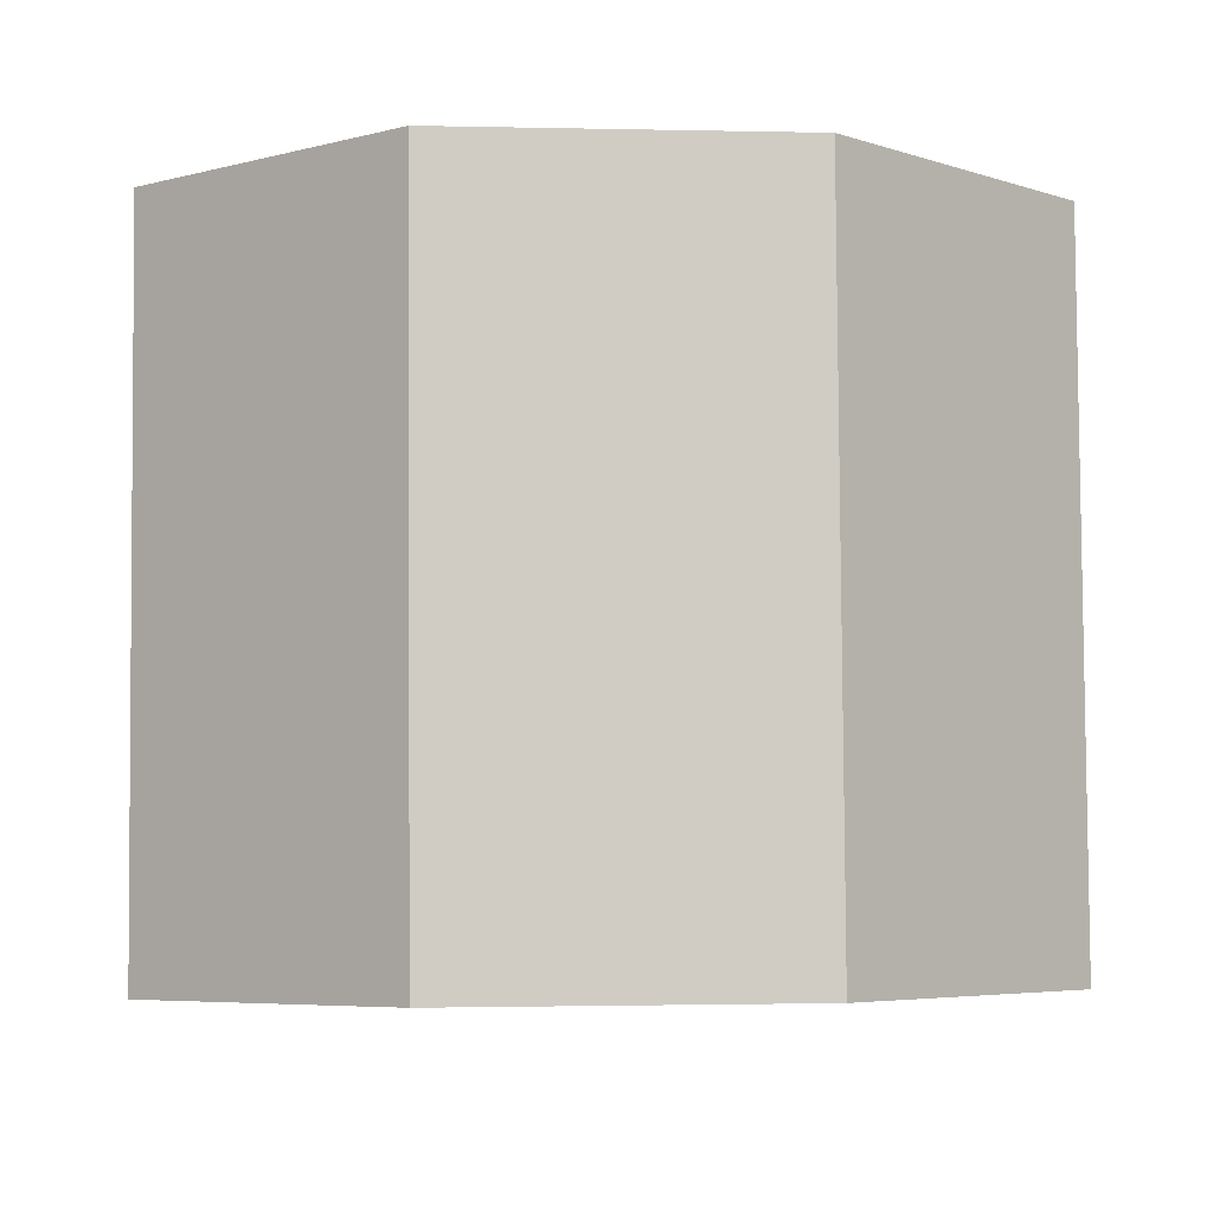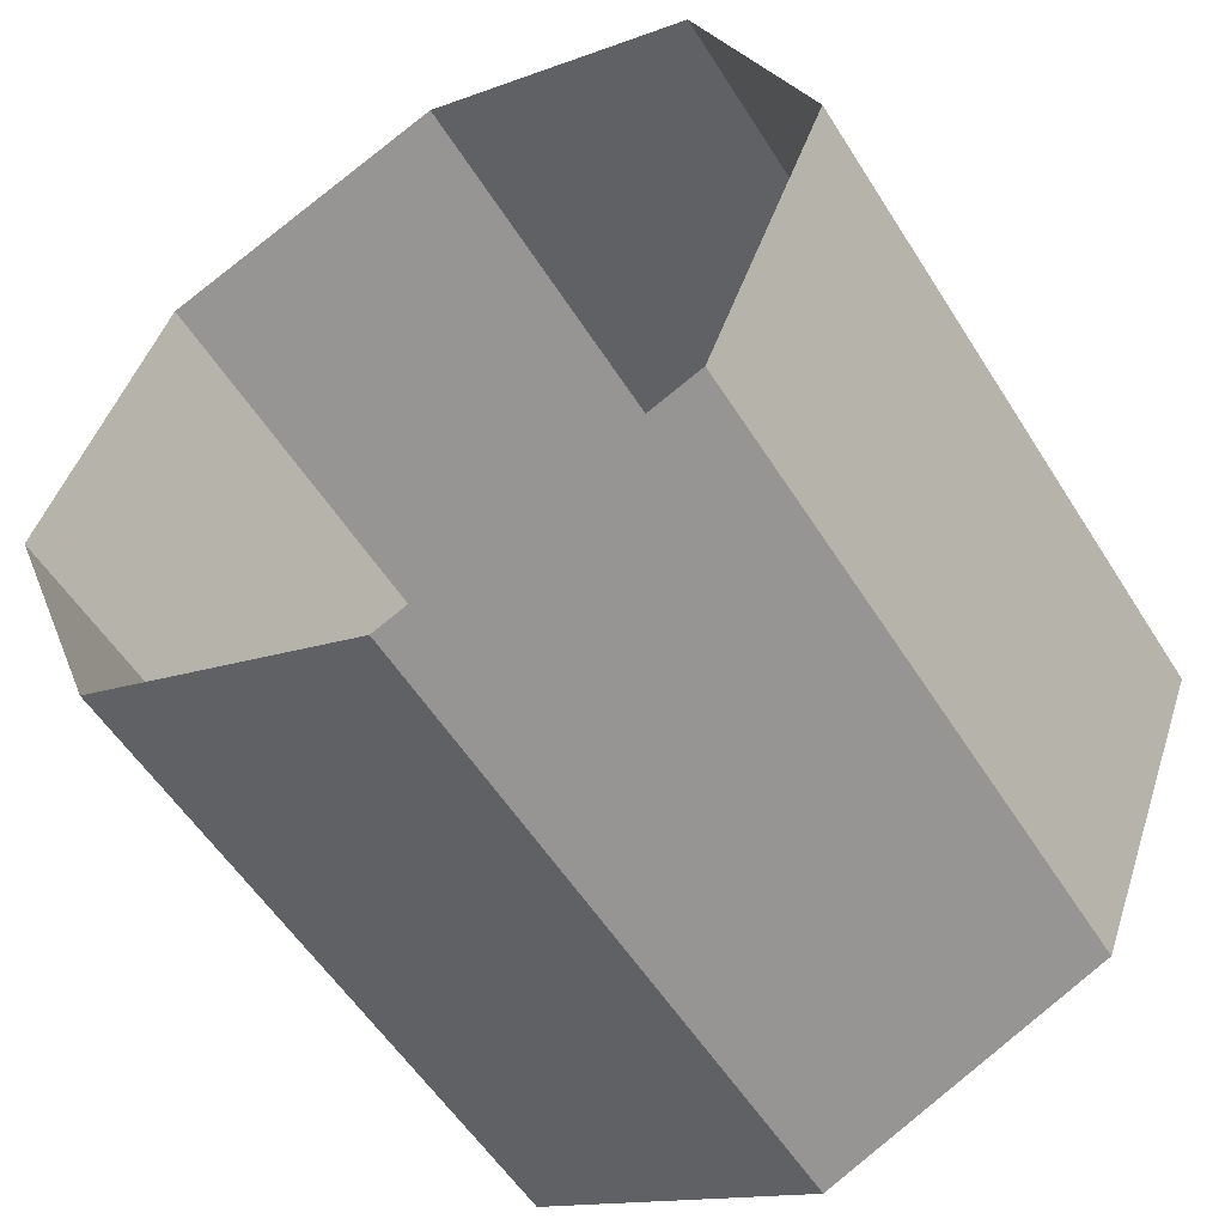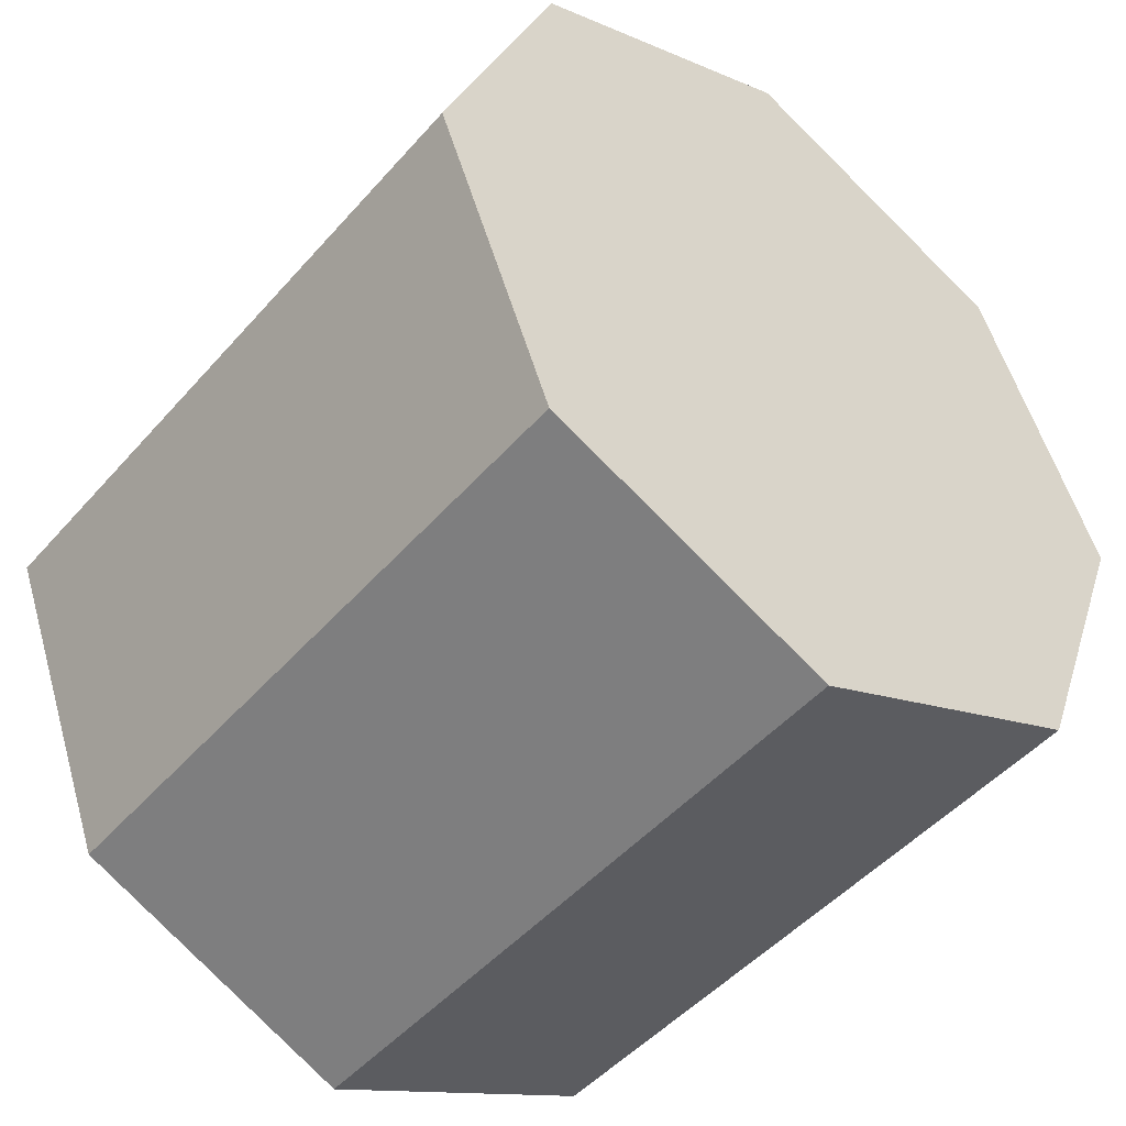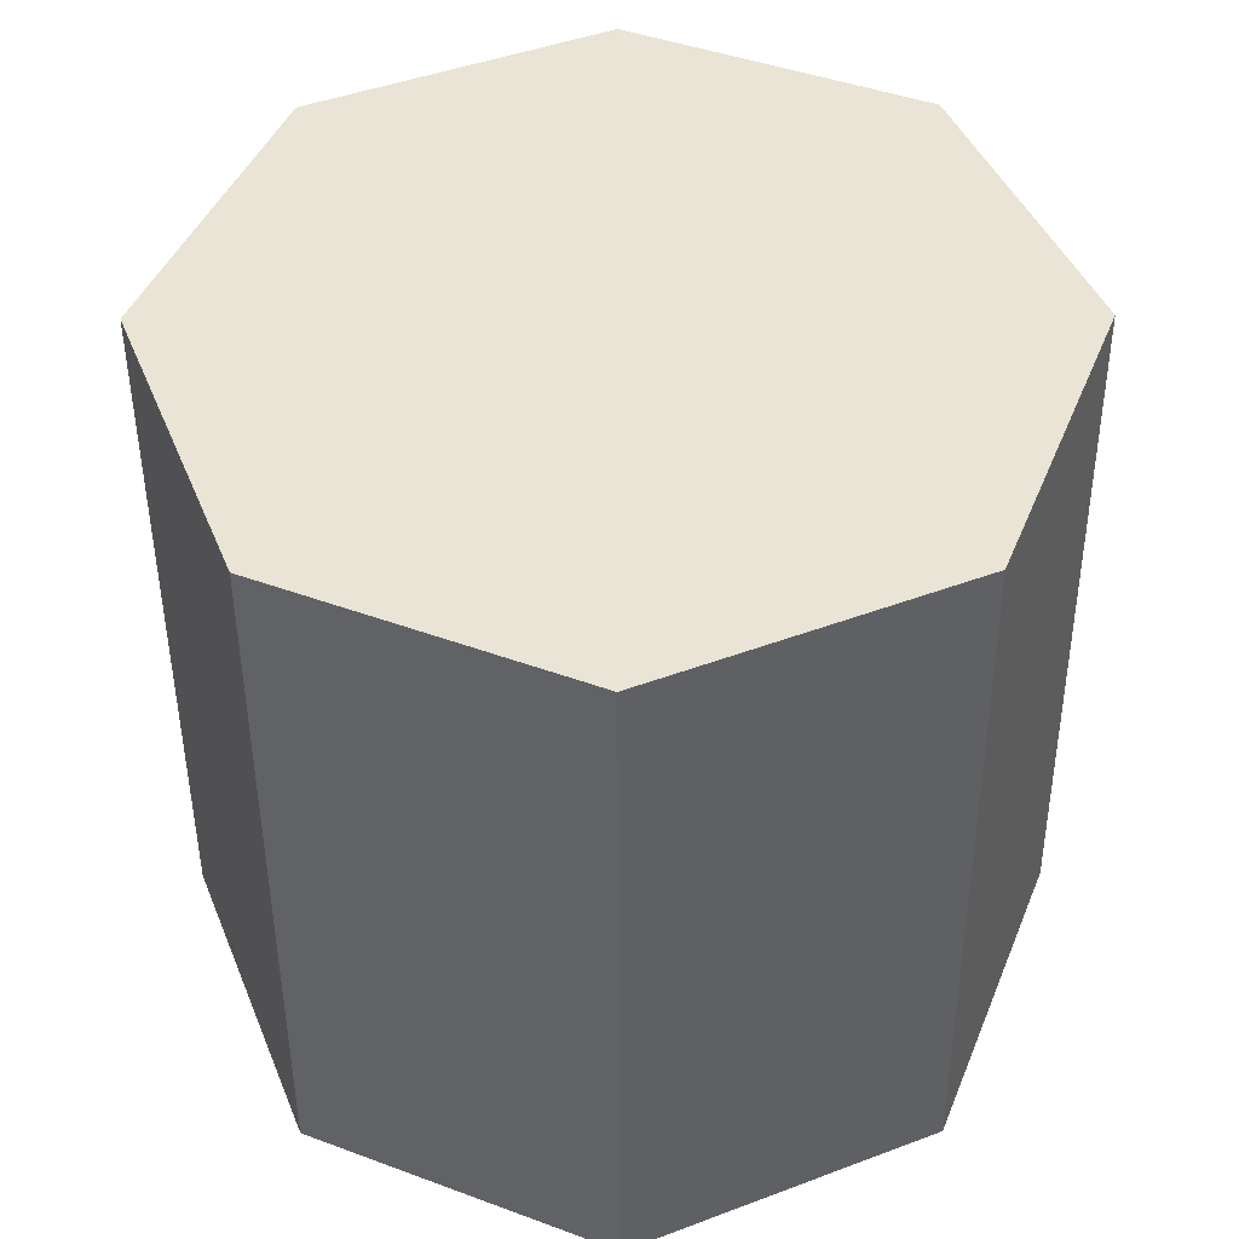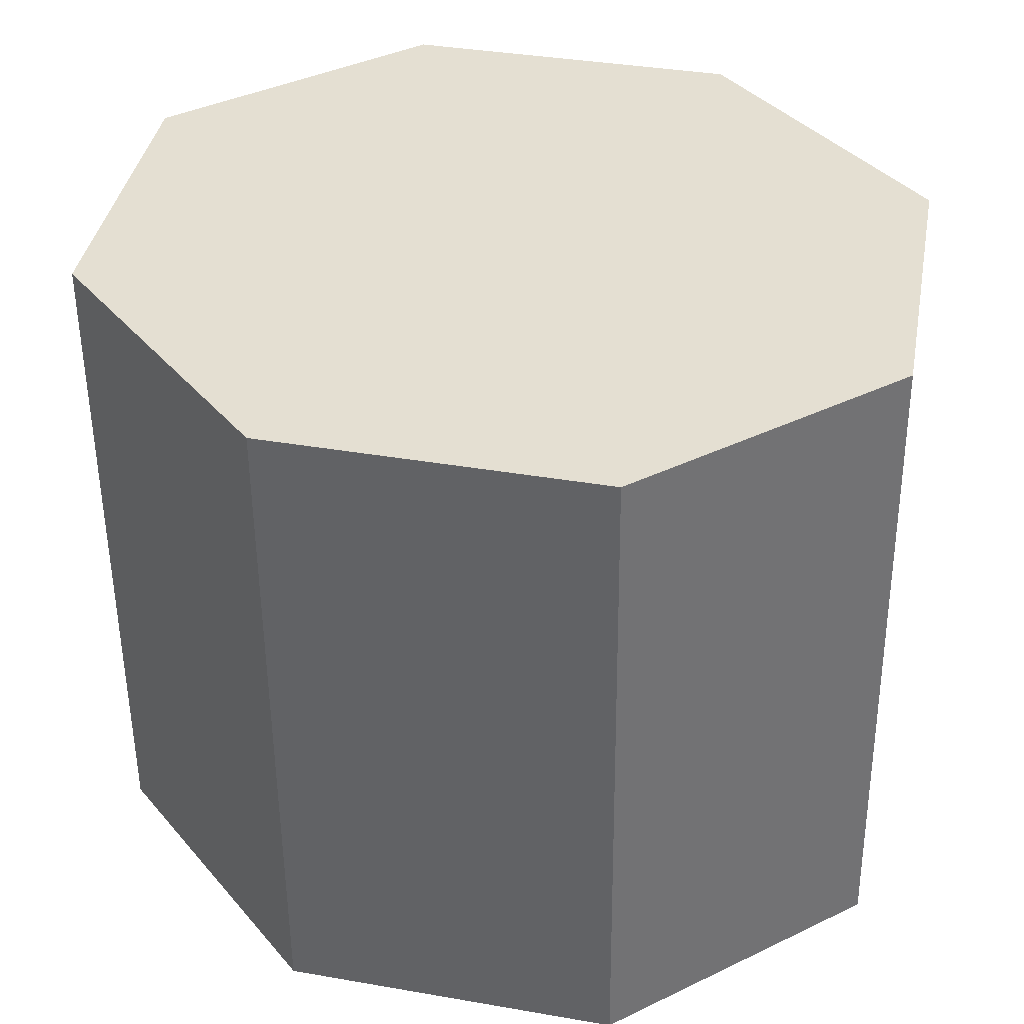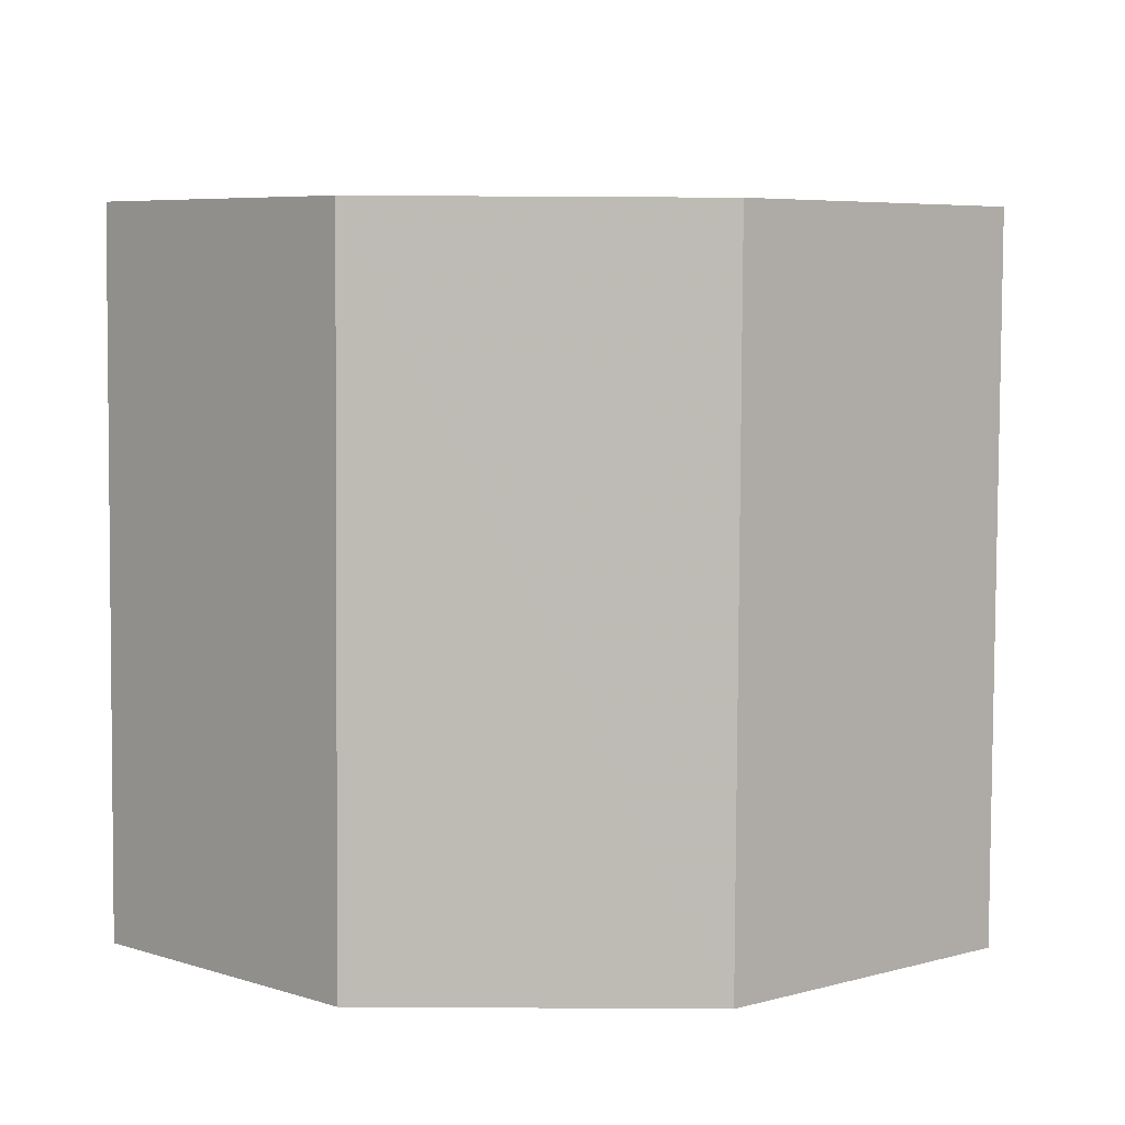
<metadata>
{"format":"obj","ext":"obj","renderer":"f3d","projection":"perspective","resolution":1024,"background":"white","views":[{"elev":-4.4,"azim":-116.4,"up":"+Y"},{"elev":-55.0,"azim":30.7,"up":"+Z"},{"elev":-48.1,"azim":140.1,"up":"+Z"},{"elev":-47.1,"azim":179.4,"up":"+Z"},{"elev":36.4,"azim":124.2,"up":"+Y"},{"elev":4.9,"azim":69.0,"up":"+Y"}]}
</metadata>
<code>
v 0.2303 -0.005114 -0.1231
v 0.2304 0.00097 -0.1231
v 0.2278 0.00101 -0.1242
v 0.2277 -0.005073 -0.1242
v 0.2314 -0.00513 -0.1203
v 0.2315 0.0009536 -0.1203
v 0.2303 -0.005114 -0.1175
v 0.2304 0.00097 -0.1175
v 0.2277 -0.005073 -0.1163
v 0.2278 0.00101 -0.1163
v 0.2251 -0.005034 -0.1175
v 0.2252 0.00105 -0.1175
v 0.2241 -0.005017 -0.1203
v 0.2242 0.001066 -0.1203
v 0.2251 -0.005034 -0.1231
v 0.2252 0.00105 -0.1231
f 2 4 1
f 2 3 4
f 5 2 1
f 16 3 2
f 3 16 4
f 6 2 5
f 14 16 2
f 4 16 15
f 14 2 6
f 8 6 5
f 16 14 15
f 14 6 8
f 7 8 5
f 15 14 13
f 14 8 12
f 9 8 7
f 14 11 13
f 12 8 10
f 14 12 11
f 10 8 9
f 12 10 9
f 11 12 9

</code>
